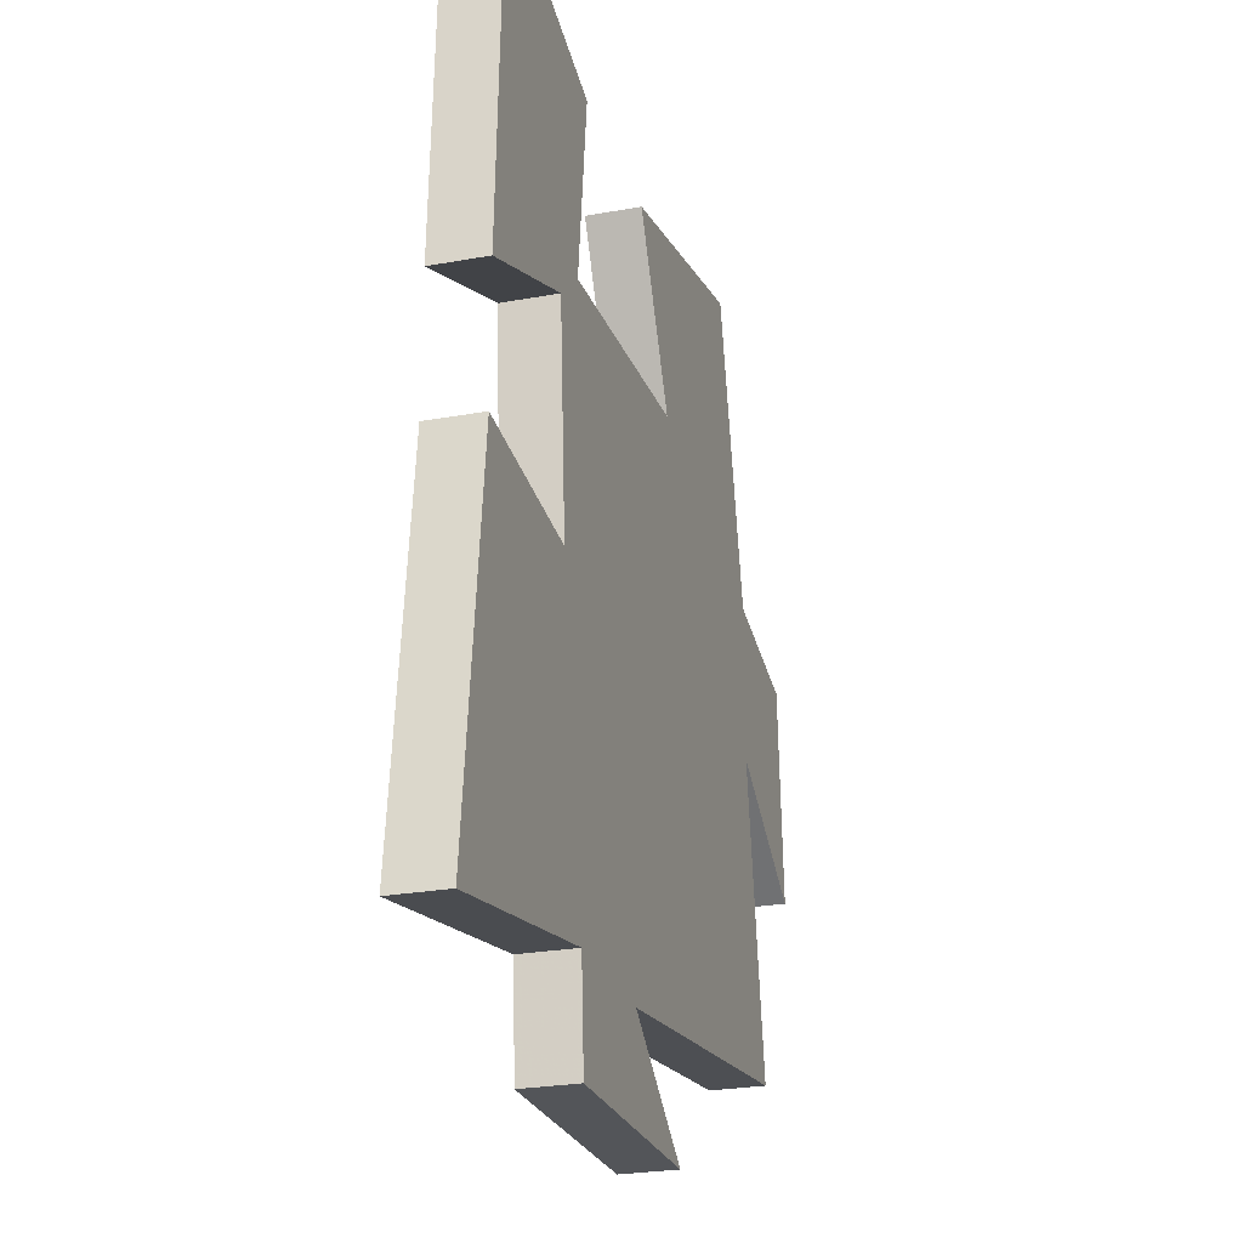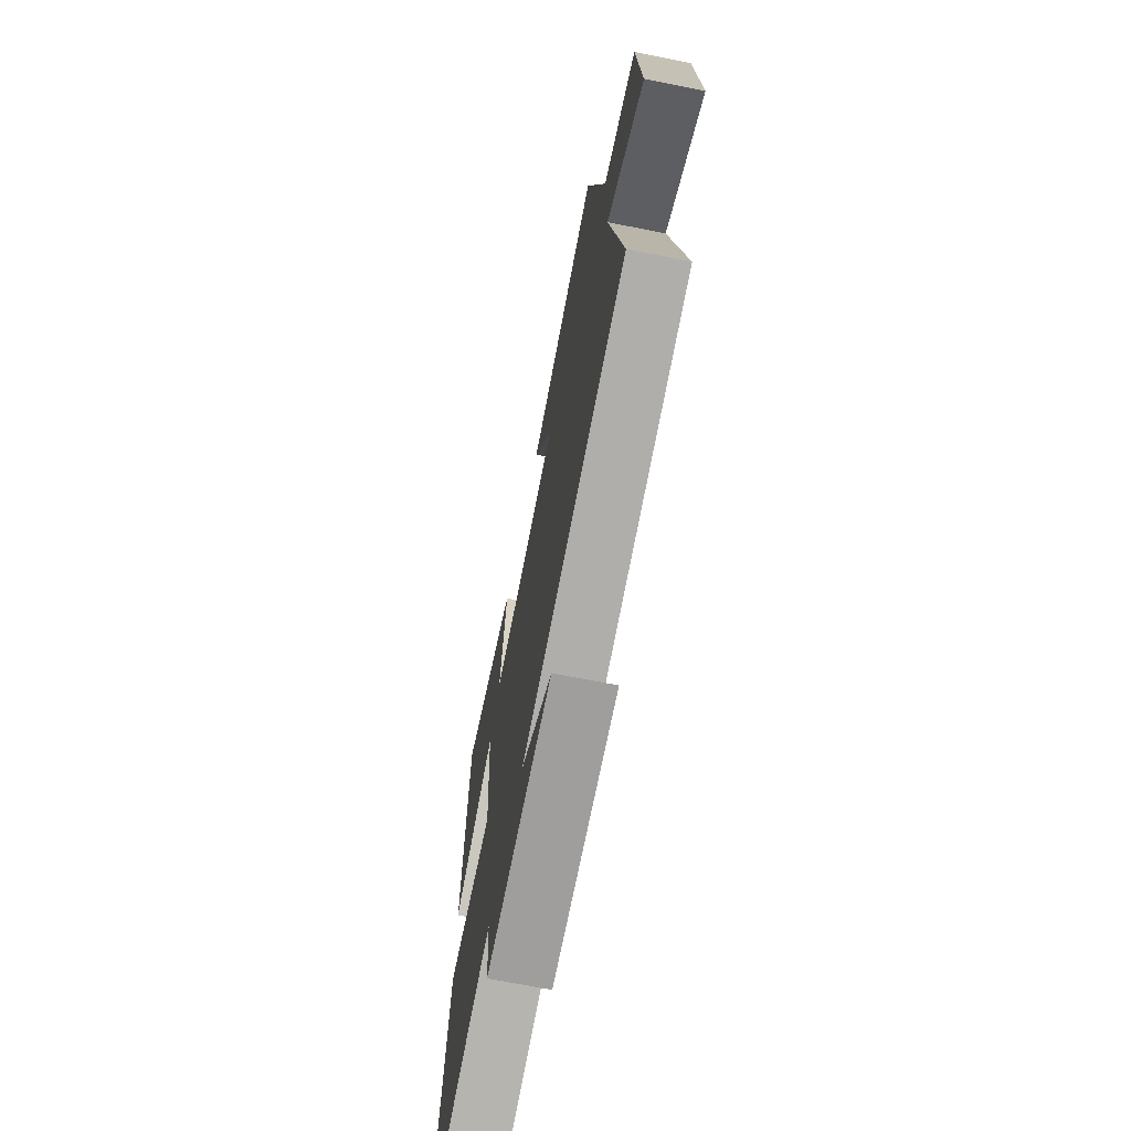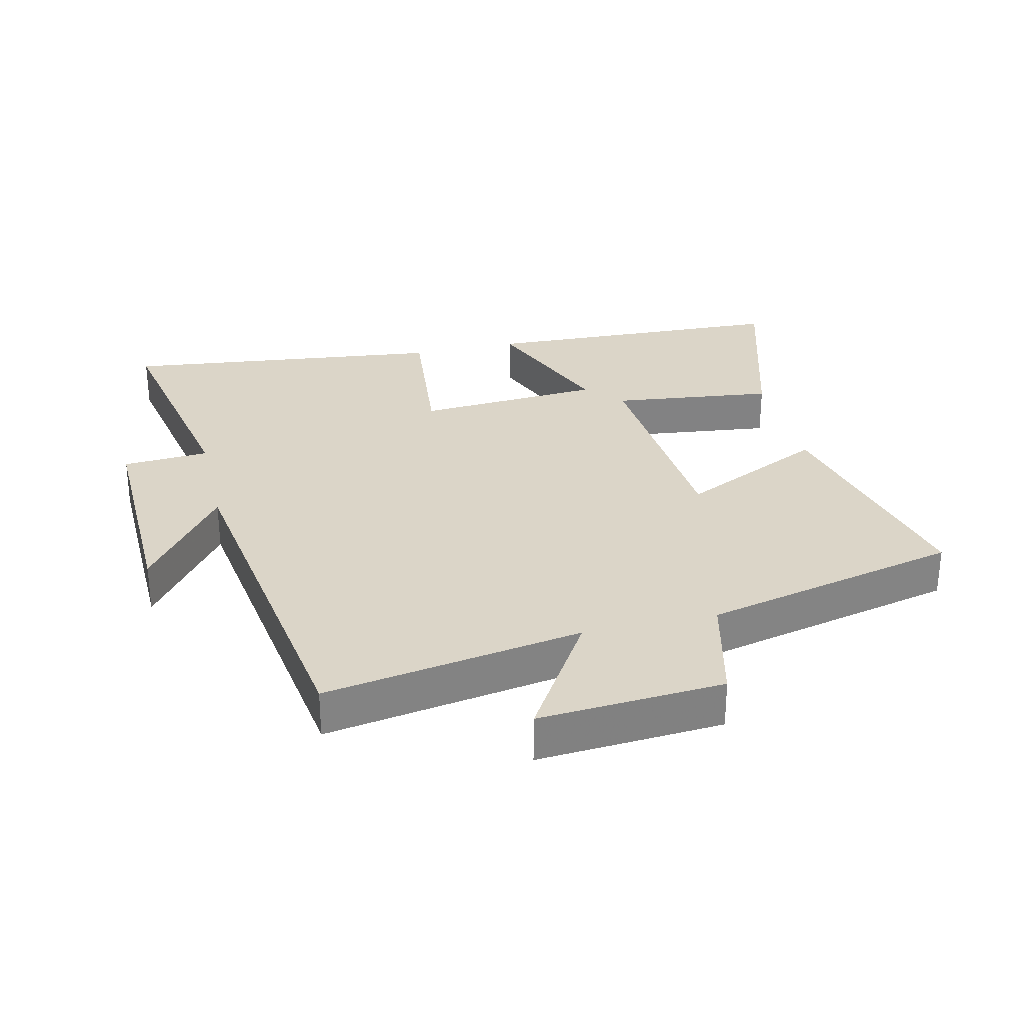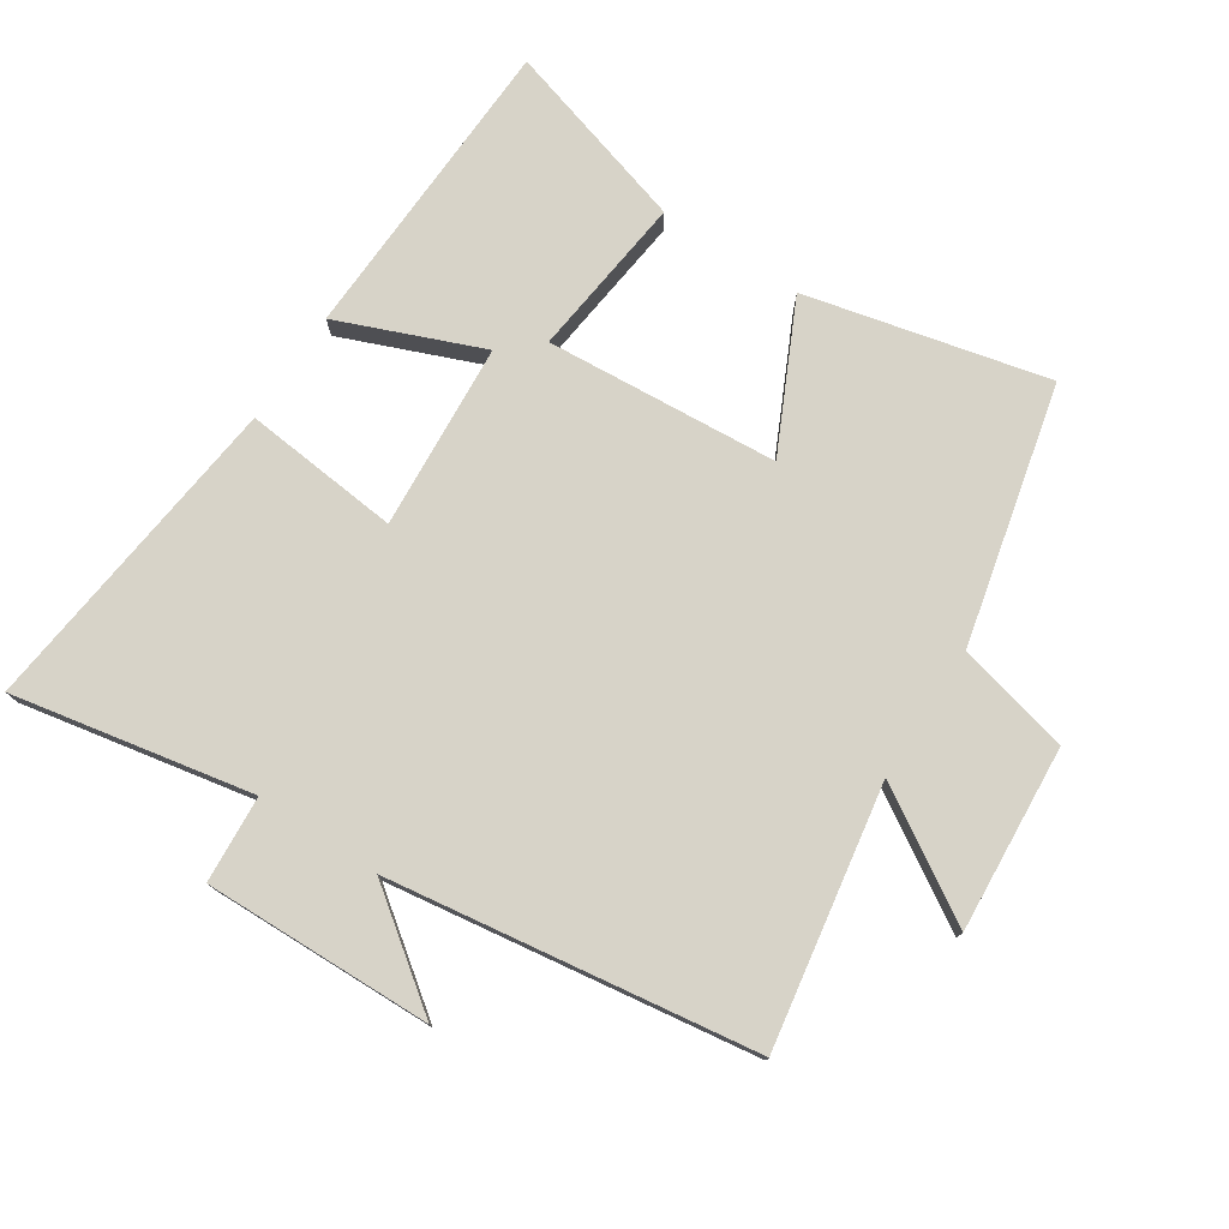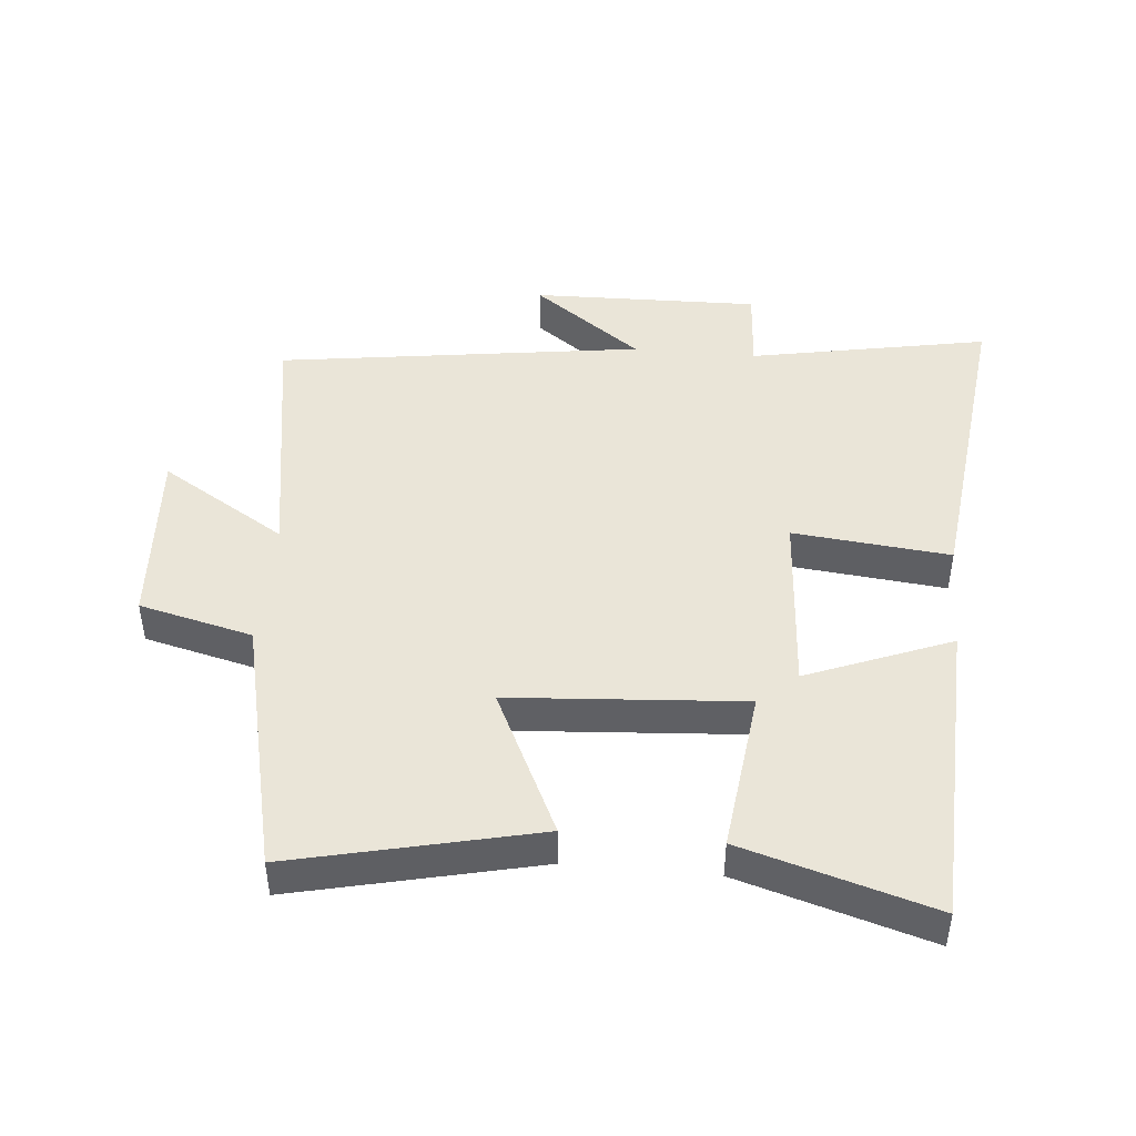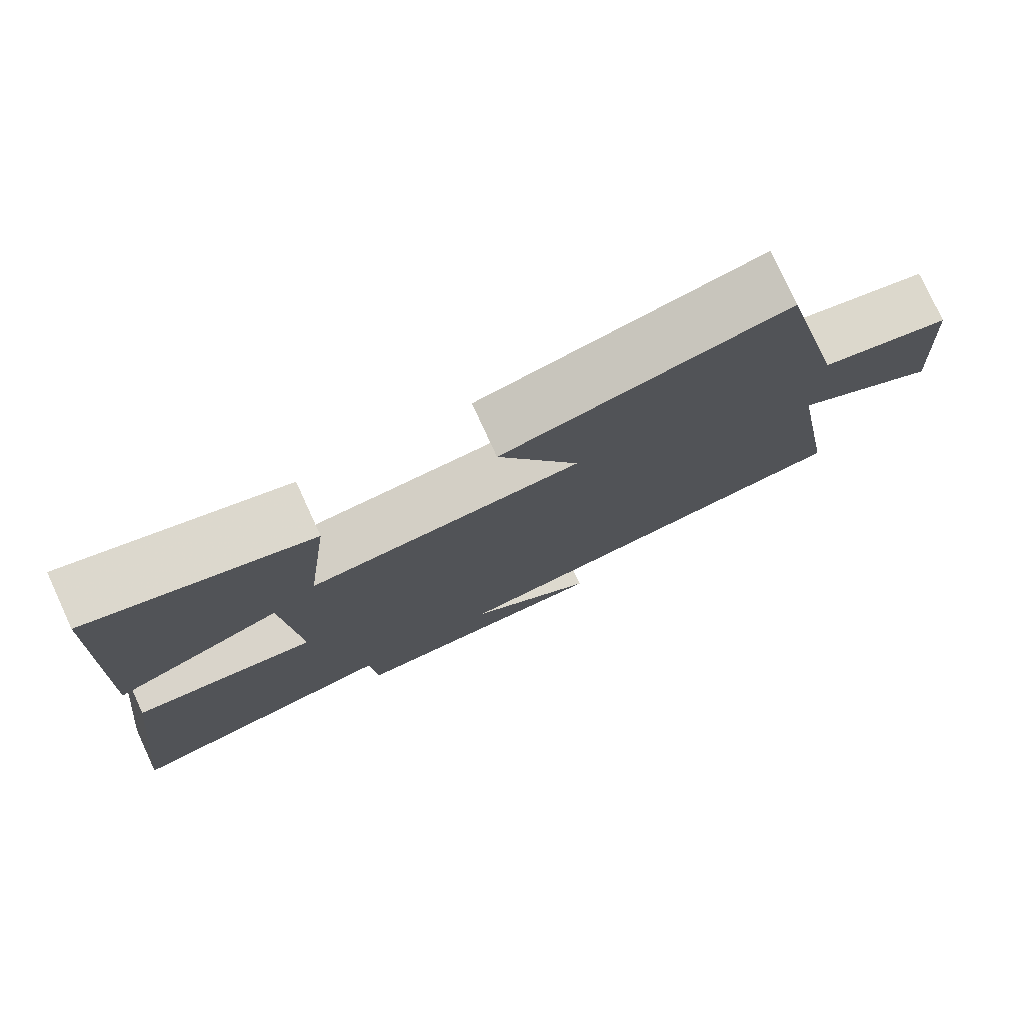
<metadata>
{"format":"obj","ext":"obj","renderer":"f3d","projection":"perspective","resolution":1024,"background":"white","views":[{"elev":-25.6,"azim":106.3,"up":"+Z"},{"elev":-69.6,"azim":-101.2,"up":"+Z"},{"elev":29.6,"azim":-103.3,"up":"+Y"},{"elev":76.5,"azim":-146.9,"up":"+Y"},{"elev":45.0,"azim":5.3,"up":"+Y"},{"elev":78.0,"azim":155.3,"up":"+Z"}]}
</metadata>
<code>
v -0.567 0.07 -0.419
v -0.5 0.07 -0.02
v -0.695 0.07 -0.141
v -0.675 0.07 0.145
v -0.5 0.07 0.188
v -0.407 0.07 0.587
v -0.033 0.07 0.5
v -0.141 0.07 0.274
v 0.219 0.07 0.248
v 0.189 0.07 0.5
v 0.481 0.07 0.587
v 0.5 0.07 0.106
v 0.278 0.07 0.195
v 0.258 0.07 -0.093
v 0.5 0.07 -0.068
v 0.559 0.07 -0.571
v 0.19 0.07 -0.5
v 0.181 0.07 -0.634
v -0.171 0.07 -0.626
v -0.002 0.07 -0.5
v -0.567 0 -0.419
v -0.5 0 -0.02
v -0.695 0 -0.141
v -0.675 0 0.145
v -0.5 0 0.188
v -0.407 0 0.587
v -0.033 0 0.5
v -0.141 0 0.274
v 0.219 0 0.248
v 0.189 0 0.5
v 0.481 0 0.587
v 0.5 0 0.106
v 0.278 0 0.195
v 0.258 0 -0.093
v 0.5 0 -0.068
v 0.559 0 -0.571
v 0.19 0 -0.5
v 0.181 0 -0.634
v -0.171 0 -0.626
v -0.002 0 -0.5
f 17 18 19 20
f 17 20 1 2
f 14 15 16 17
f 13 14 17 2
f 10 11 12 13
f 9 10 13
f 8 9 13 2
f 5 6 7 8
f 4 5 8
f 2 3 4 8
f 40 39 38 37
f 22 21 40 37
f 37 36 35 34
f 22 37 34 33
f 33 32 31 30
f 33 30 29
f 22 33 29 28
f 28 27 26 25
f 28 25 24
f 28 24 23 22
f 1 21 22 2
f 2 22 23 3
f 3 23 24 4
f 4 24 25 5
f 5 25 26 6
f 6 26 27 7
f 7 27 28 8
f 8 28 29 9
f 9 29 30 10
f 10 30 31 11
f 11 31 32 12
f 12 32 33 13
f 13 33 34 14
f 14 34 35 15
f 15 35 36 16
f 16 36 37 17
f 17 37 38 18
f 18 38 39 19
f 19 39 40 20
f 20 40 21 1

</code>
